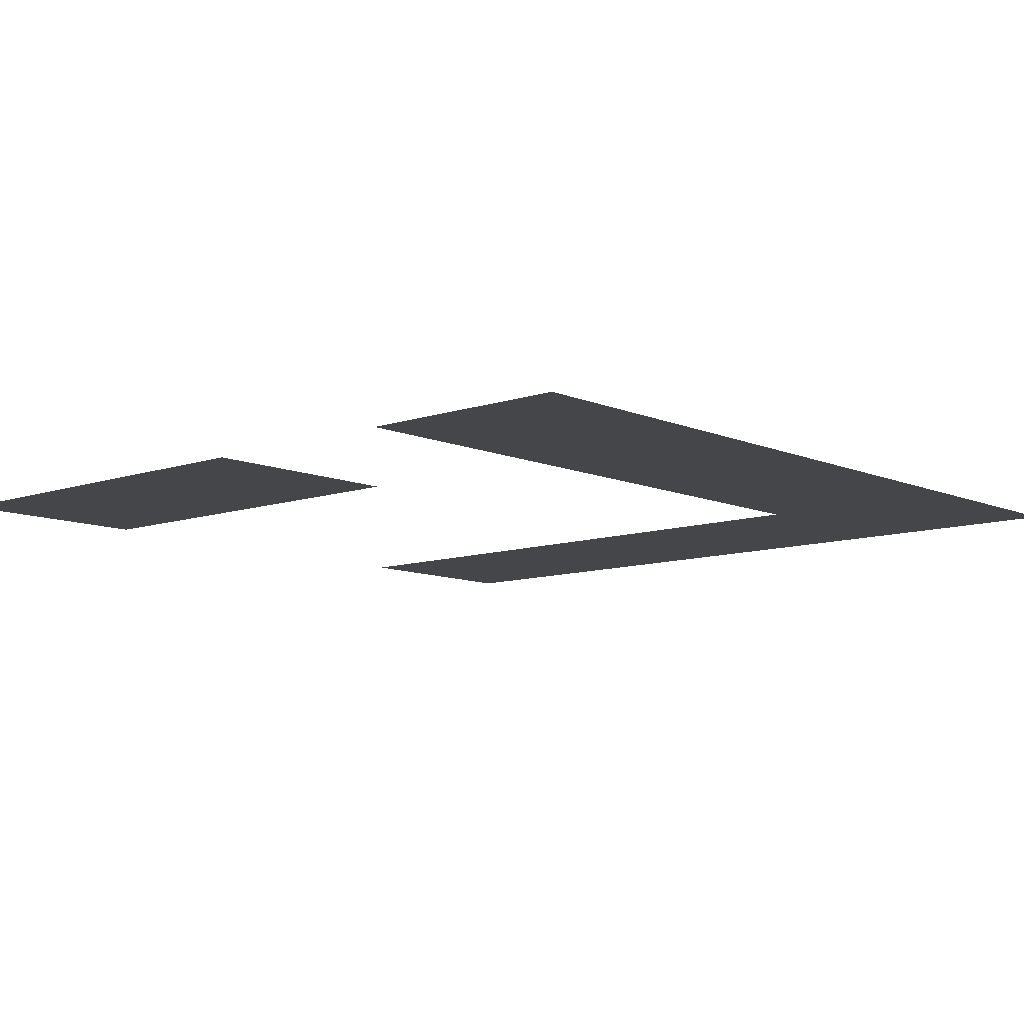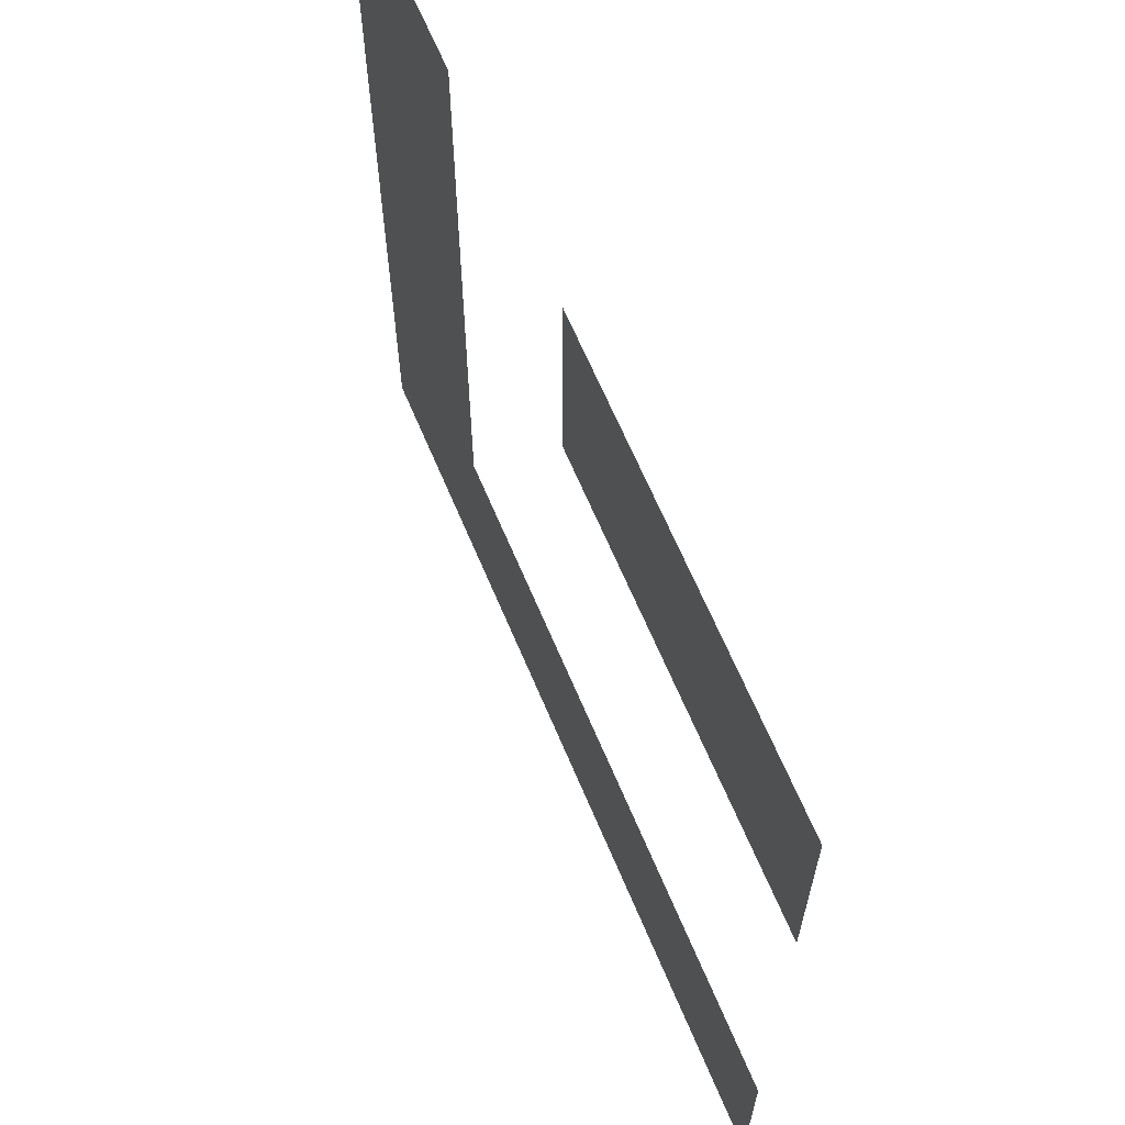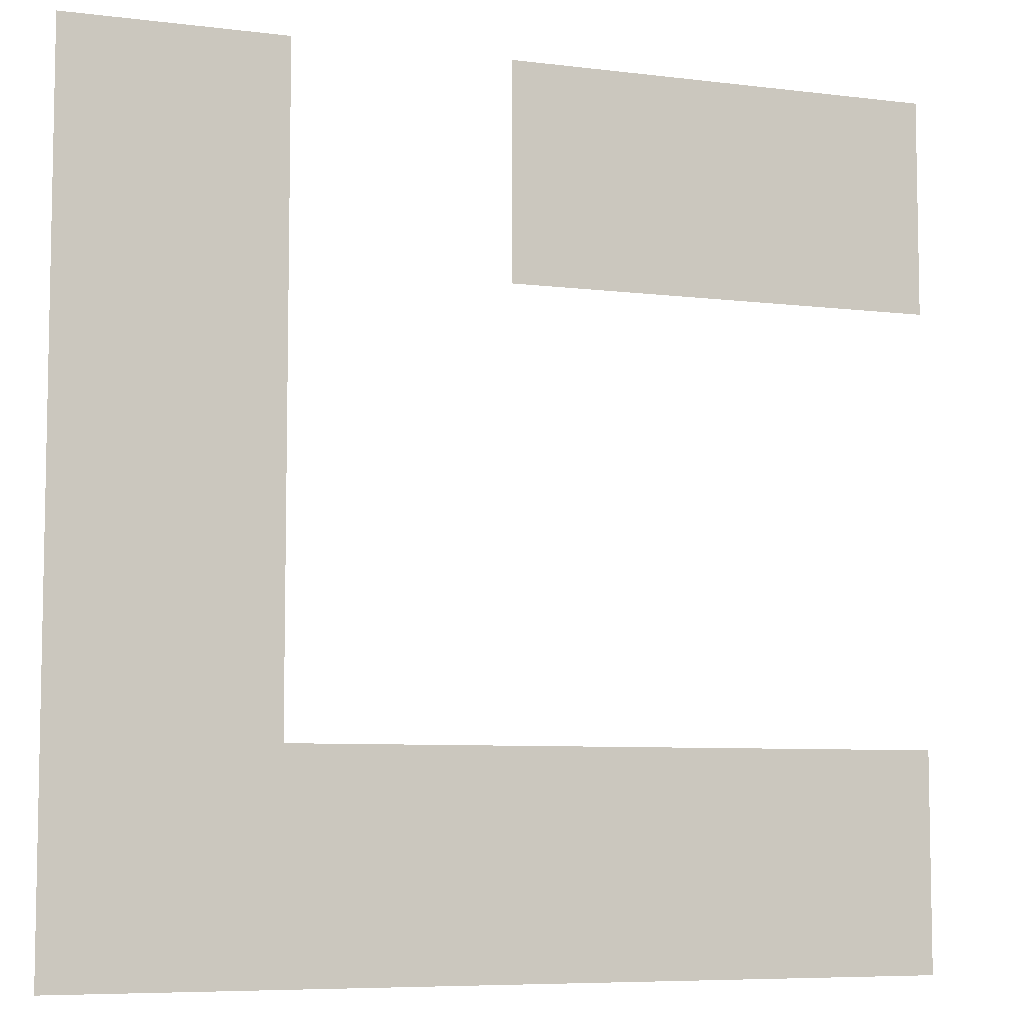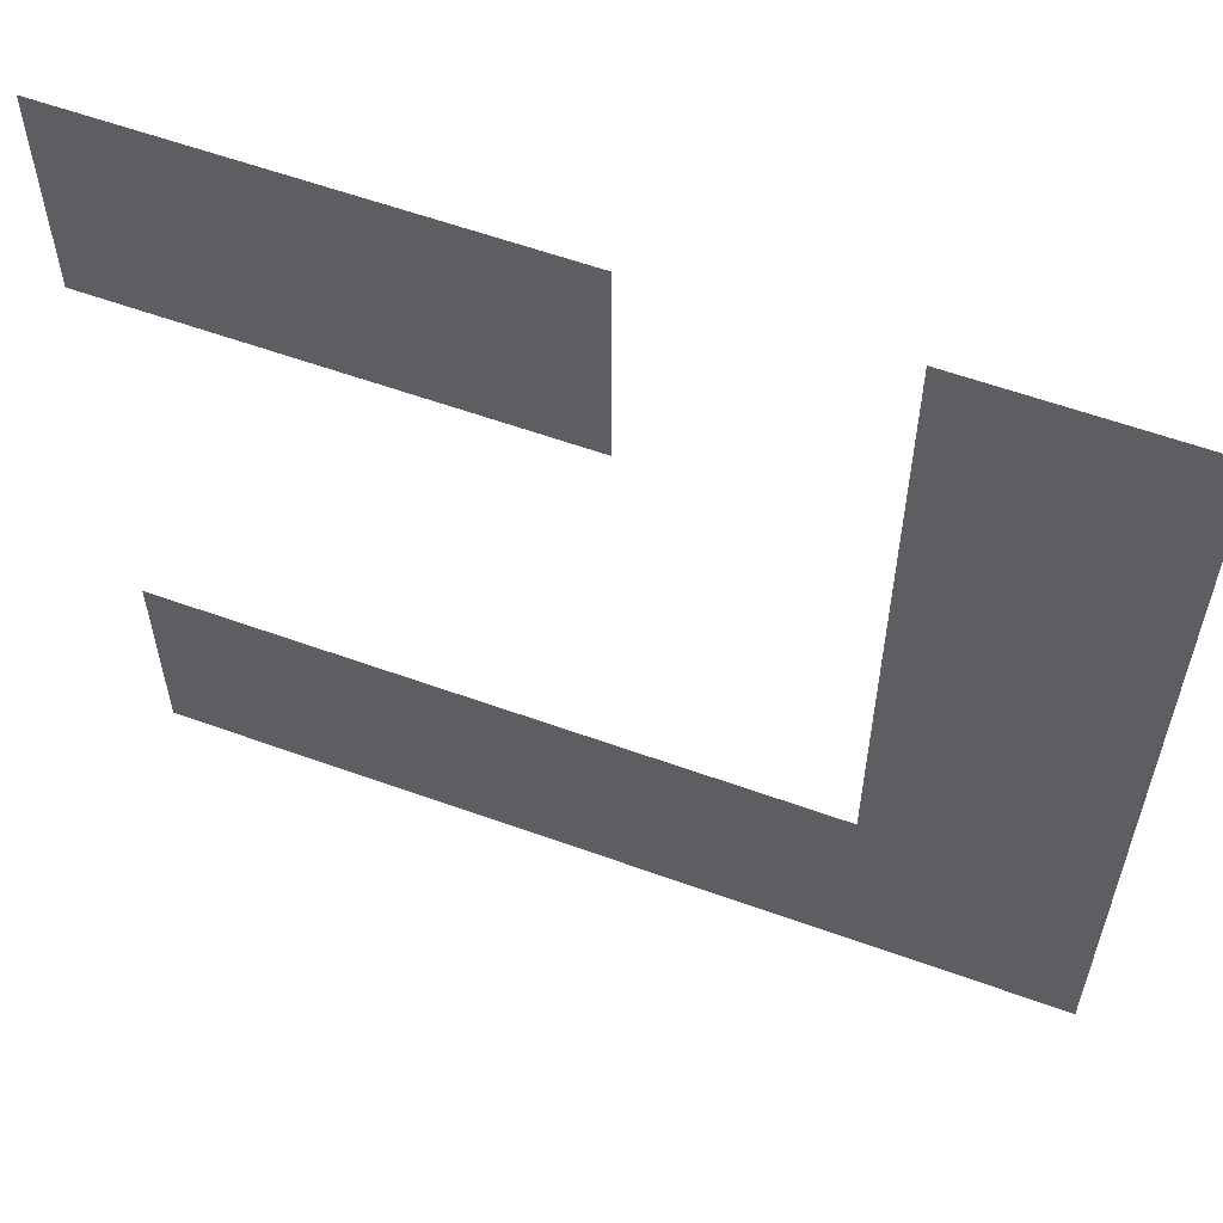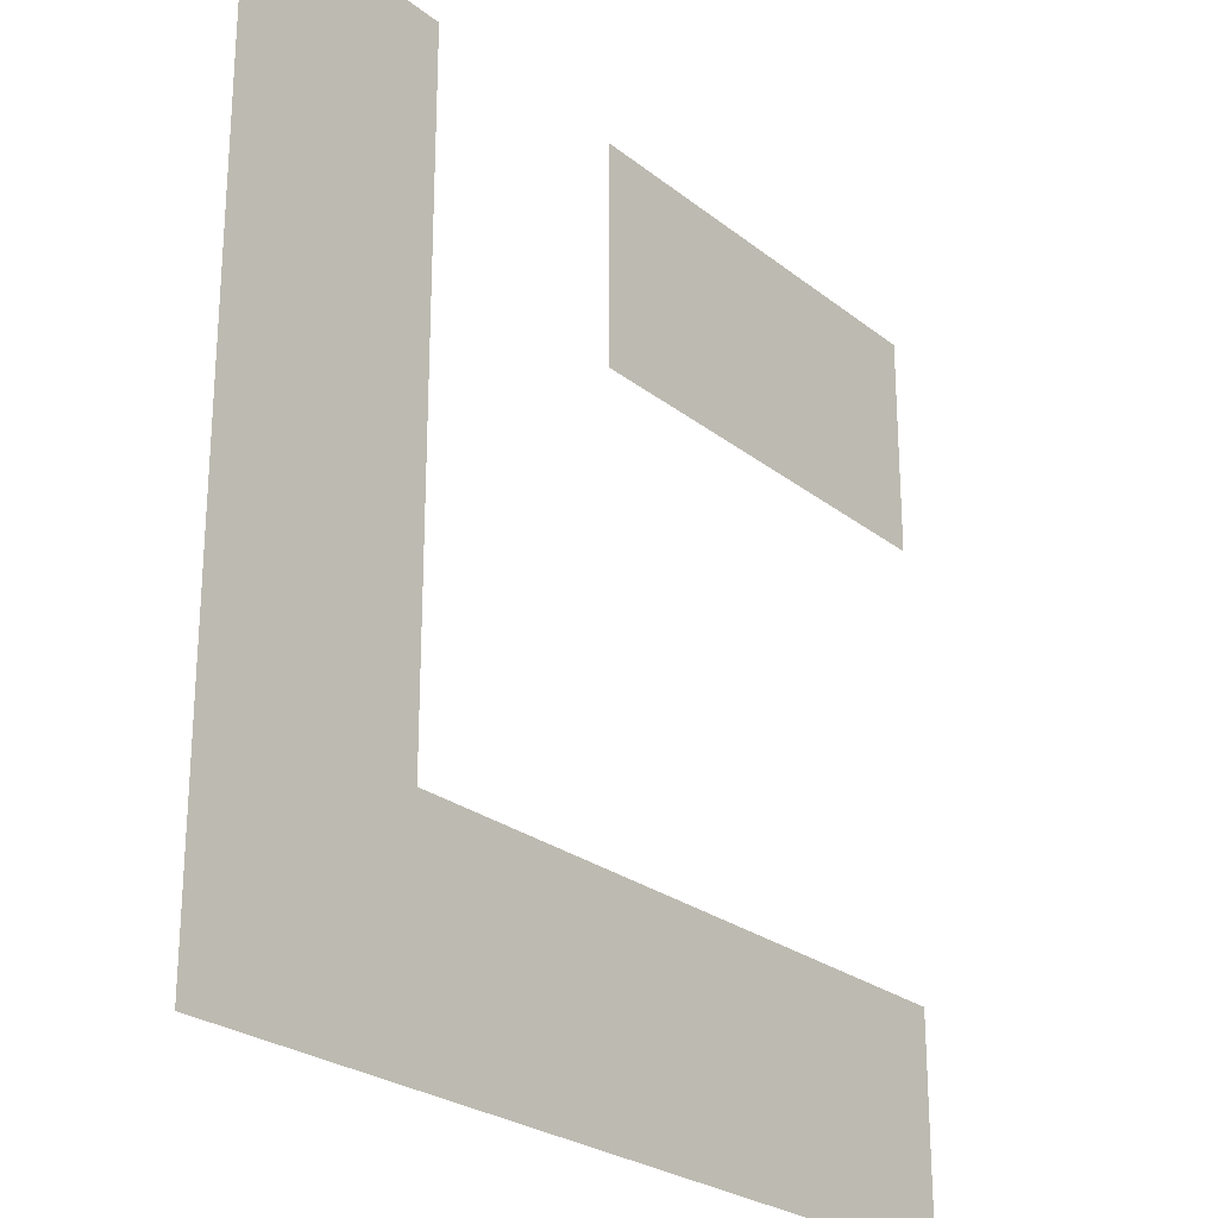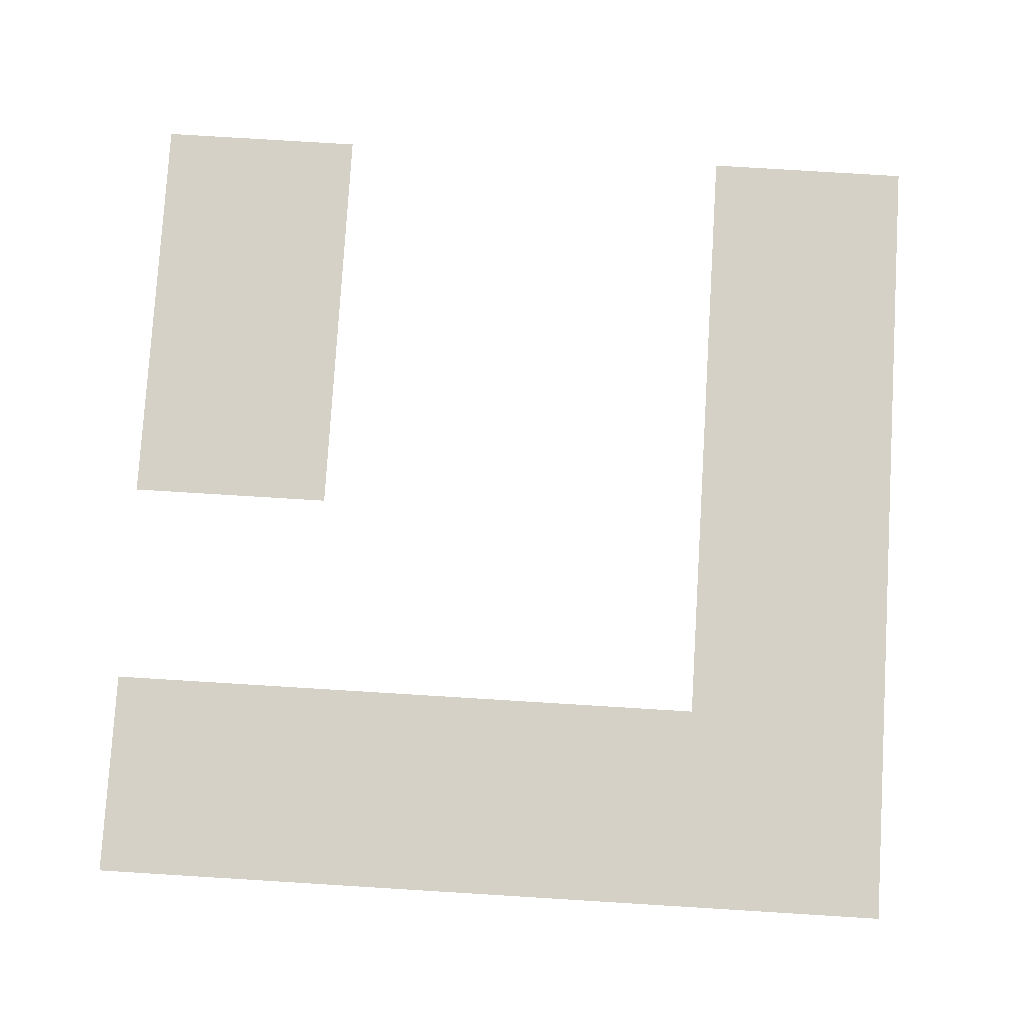
<metadata>
{"format":"obj","ext":"obj","renderer":"f3d","projection":"perspective","resolution":1024,"background":"white","views":[{"elev":-9.7,"azim":41.8,"up":"+Y"},{"elev":65.4,"azim":-112.8,"up":"+Z"},{"elev":-7.0,"azim":160.0,"up":"+Z"},{"elev":59.0,"azim":20.4,"up":"+Z"},{"elev":-25.0,"azim":128.4,"up":"+Z"},{"elev":79.1,"azim":93.5,"up":"+Y"}]}
</metadata>
<code>
o plane
v 1.125 0 0.5
v 1.125 0 -0.5
v 0.125 0 0.5
v 0.125 0 -0.5
v 1.125 0 0.25
v 0.125 0 0.25
v 1.125 0 -0.25
v 0.125 0 -0.25
v 0.875 0 0.25
v 0.375 0 0.25
v 0.875 0 0.5
v 0.375 0 0.5
v 0.875 0 -0.25
v 0.625 0 -0.25
v 0.375 0 -0.25
v 0.875 0 -0.5
v 0.625 0 -0.5
v 0.375 0 -0.5
v 1.125 0 0
v 0.875 0 0
v 0.625 0 0.25
v 0.625 0 0.5
f 8 15 18 4
f 3 12 10 6
f 11 9 5 1
f 2 16 13 7
f 16 17 14 13
f 17 18 15 14
f 9 20 19 5
f 12 10 21 22
f 20 13 7 19

</code>
